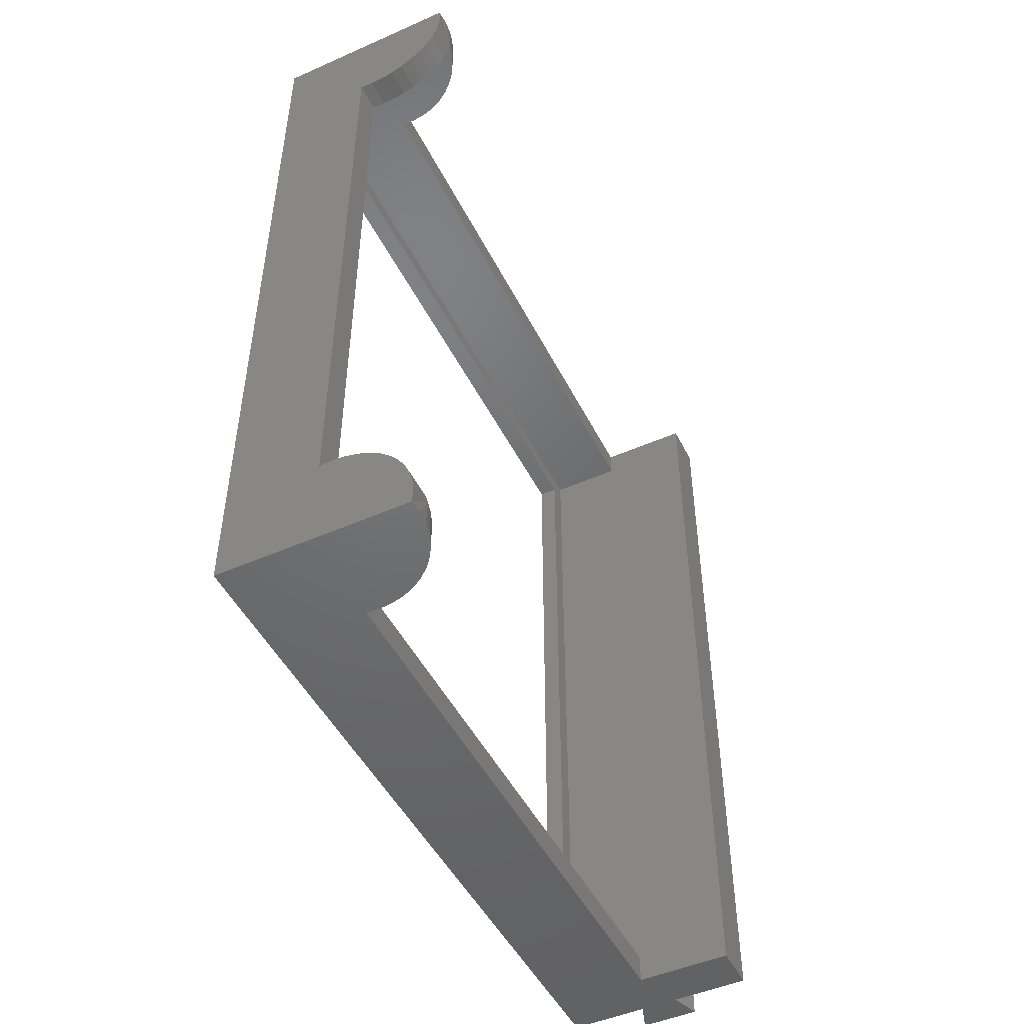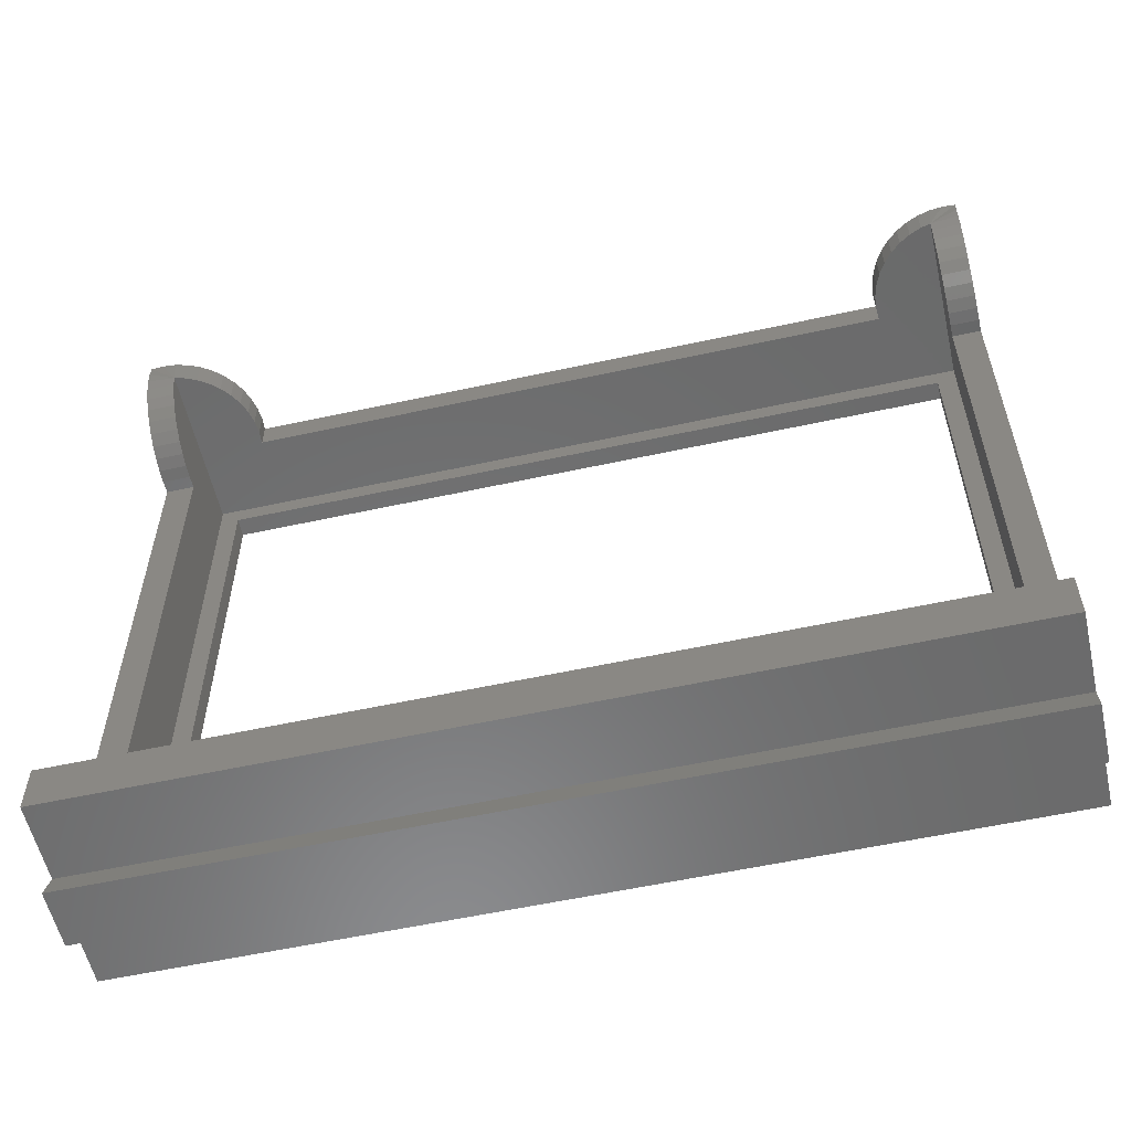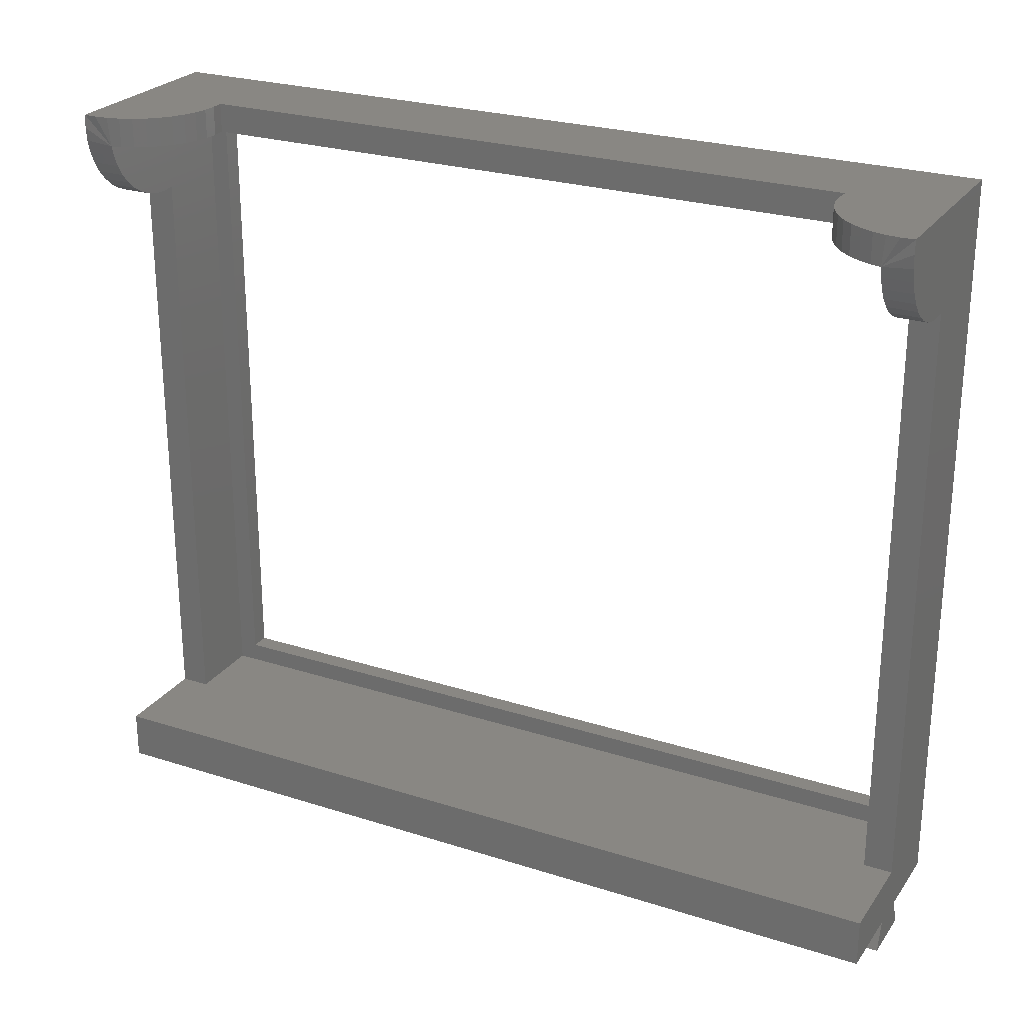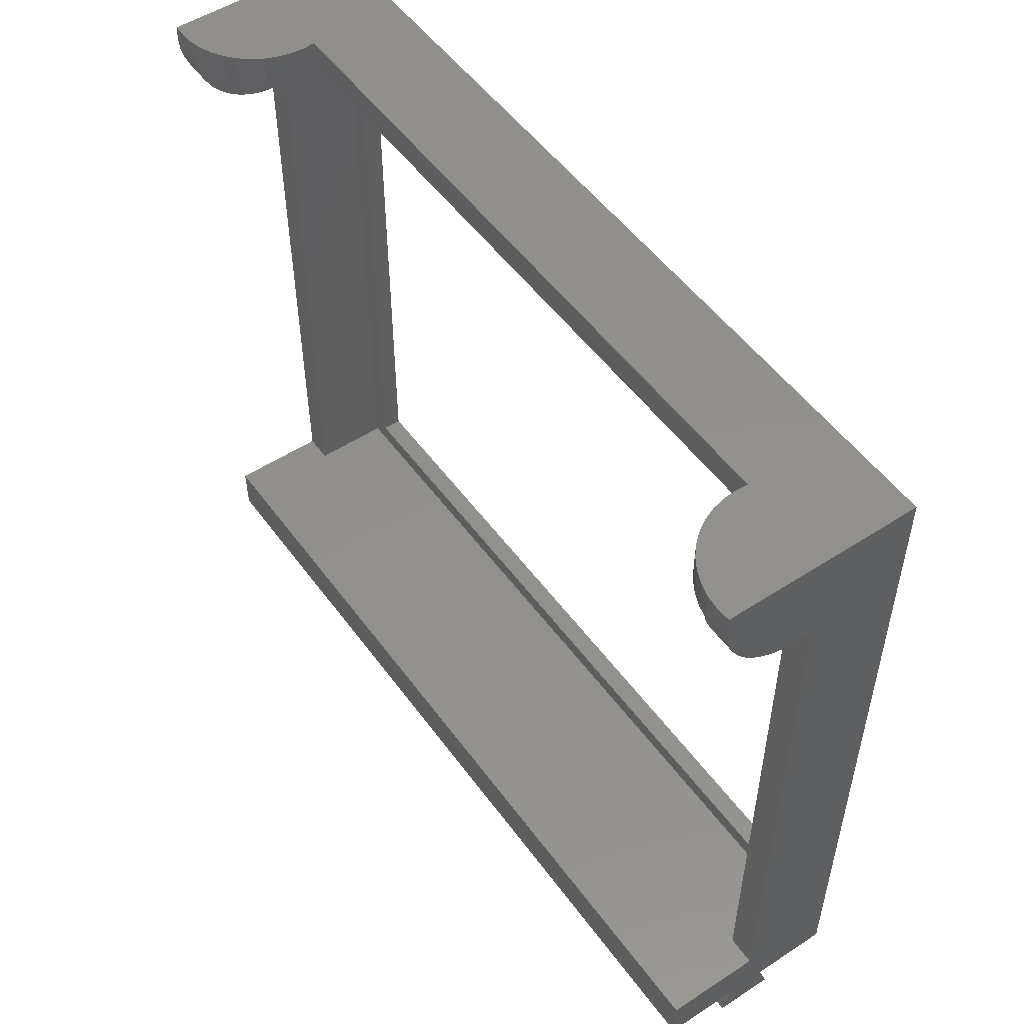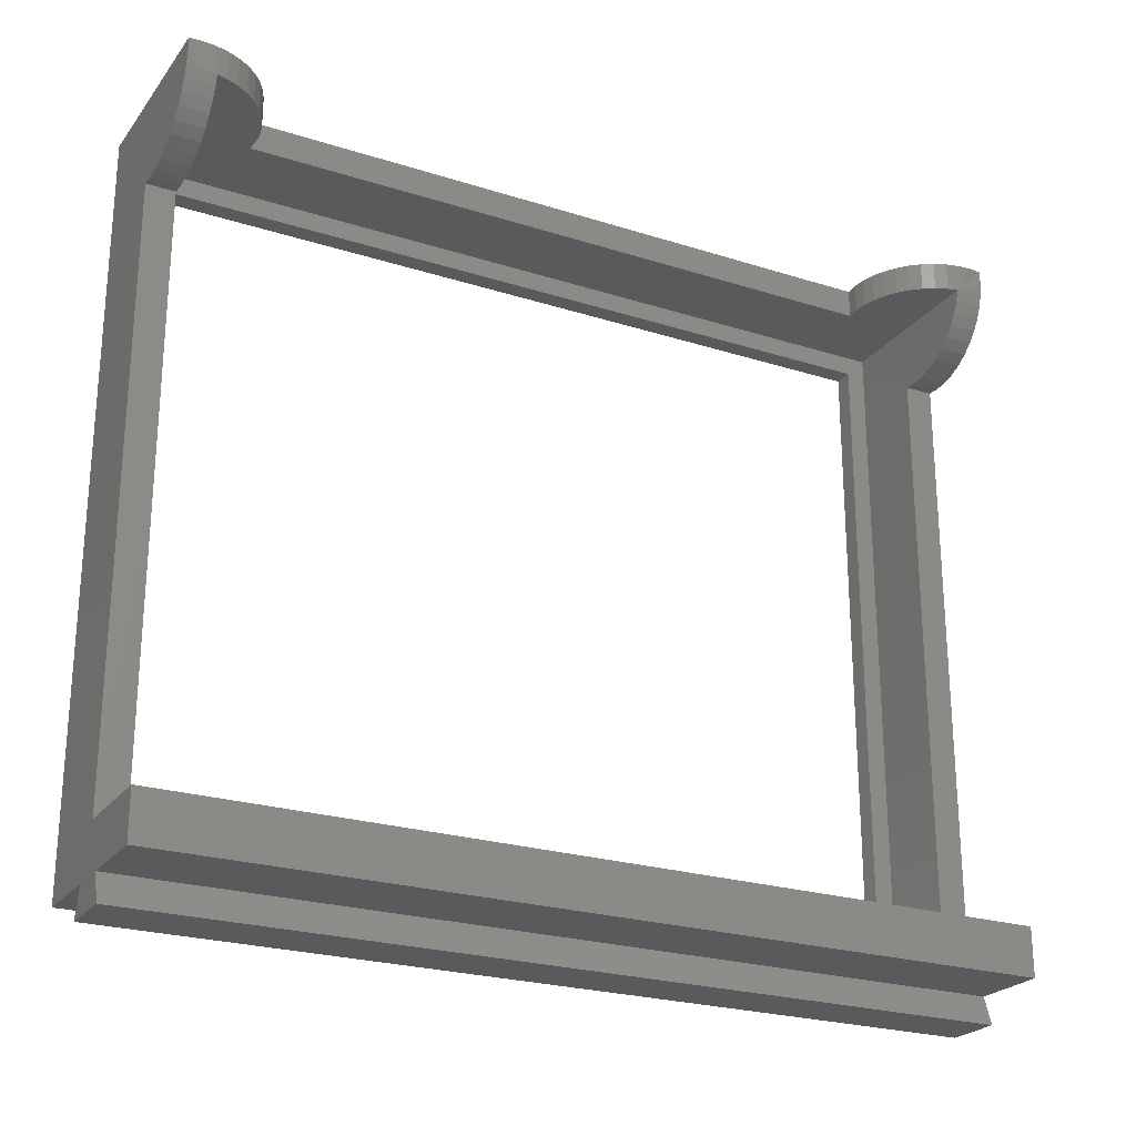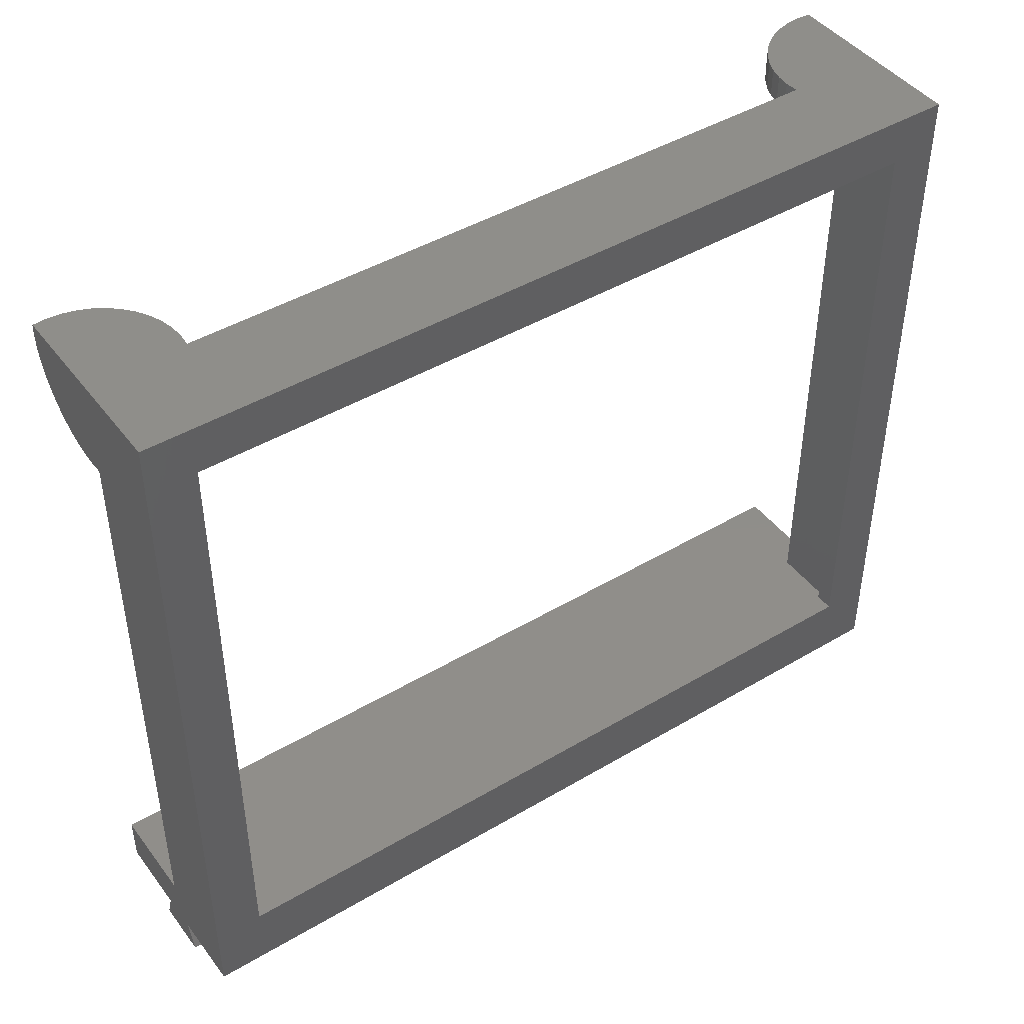
<metadata>
{"format":"stl","ext":"stl","renderer":"f3d","projection":"perspective","resolution":1024,"background":"white","views":[{"elev":-48.7,"azim":26.1,"up":"+Y"},{"elev":-57.1,"azim":102.8,"up":"+Z"},{"elev":25.4,"azim":117.2,"up":"+Z"},{"elev":52.1,"azim":144.9,"up":"+Z"},{"elev":-24.0,"azim":62.2,"up":"+Z"},{"elev":44.6,"azim":-124.6,"up":"+Z"}]}
</metadata>
<code>
# stl→obj: 132 verts, 266 faces
v 33.29 37.06 92.43
v 34.61 36.73 95.43
v 34.61 36.73 92.43
v 33.29 37.06 95.43
v 39.67 32.4 92.43
v 38.95 33.56 95.43
v 39.67 32.4 95.43
v 38.95 33.56 92.43
v 40.2 116.1 91.38
v 40.46 113.1 92.43
v 40.2 113.1 91.38
v 40.53 116.1 92.7
v 34.61 30.1 85.79
v 35.87 27.1 86.32
v 34.61 27.1 85.79
v 35.87 30.1 86.32
v 40.46 30.1 92.43
v 40.65 28.46 95.43
v 40.57 27.1 95.43
v 38.95 116.1 88.96
v 39.67 113.1 90.12
v 38.95 113.1 88.96
v 39.67 116.1 90.12
v 31.93 37.19 92.43
v 31.93 37.19 95.43
v 40.65 27.1 94.06
v 30.57 116.1 23.43
v 30.57 113.1 85.43
v 30.57 113.1 23.43
v 30.57 116.1 85.43
v 35.87 36.2 92.43
v 37.03 35.49 95.43
v 37.03 35.49 92.43
v 35.87 36.2 95.43
v 40.2 31.14 92.43
v 40.2 31.14 95.43
v 38.07 34.6 95.43
v 38.07 34.6 92.43
v 30.57 37.1 92.43
v 30.57 106.1 95.43
v 30.57 37.1 95.43
v 30.57 106.1 92.43
v 33.29 30.1 85.46
v 33.29 27.1 85.46
v 37.03 30.1 87.04
v 38.07 27.1 87.93
v 37.03 27.1 87.04
v 38.07 30.1 87.93
v 40.53 29.82 95.43
v 38.95 27.1 88.96
v 39.67 30.1 90.12
v 39.67 27.1 90.12
v 38.95 30.1 88.96
v 20.57 116.1 95.43
v 20.57 32.1 90.43
v 20.57 27.1 95.43
v 20.57 111.1 90.43
v 20.57 111.1 25.43
v 20.57 27.1 18.43
v 20.57 32.1 25.43
v 20.57 116.1 18.43
v 30.57 30.1 92.43
v 30.57 30.1 85.43
v 31.93 30.1 85.34
v 40.2 30.1 91.38
v 40.2 27.1 91.38
v 35.87 116.1 86.32
v 37.03 113.1 87.04
v 35.87 113.1 86.32
v 37.03 116.1 87.04
v 34.61 116.1 85.79
v 34.61 113.1 85.79
v 37.03 107.7 95.43
v 35.87 107 92.43
v 37.03 107.7 92.43
v 35.87 107 95.43
v 38.07 108.6 95.43
v 38.07 108.6 92.43
v 38.07 116.1 87.93
v 38.07 113.1 87.93
v 40.2 112.1 95.43
v 40.2 112.1 92.43
v 40.53 113.4 95.43
v 31.93 116.1 85.34
v 33.29 113.1 85.46
v 31.93 113.1 85.34
v 33.29 116.1 85.46
v 33.29 106.1 95.43
v 31.93 106 92.43
v 33.29 106.1 92.43
v 31.93 106 95.43
v 40.57 116.1 95.43
v 40.65 114.7 95.43
v 30.57 116.1 95.43
v 40.65 116.1 94.06
v 34.61 106.5 95.43
v 34.61 106.5 92.43
v 38.95 109.6 92.43
v 38.95 109.6 95.43
v 39.67 110.8 92.43
v 39.67 110.8 95.43
v 31.93 27.1 85.34
v 30.57 27.1 85.43
v 40.57 27.1 18.43
v 28.57 27.1 18.43
v 32.57 27.1 18.43
v 40.57 27.1 23.43
v 30.57 27.1 23.43
v 40.53 27.1 92.7
v 22.57 113.1 23.43
v 22.57 113.1 90.43
v 22.57 113.1 92.43
v 30.57 30.1 23.43
v 22.57 32.1 23.43
v 22.57 30.1 23.43
v 22.57 111.1 23.43
v 40.57 116.1 23.43
v 28.57 116.1 18.43
v 32.57 116.1 18.43
v 40.57 116.1 18.43
v 22.57 32.1 92.43
v 22.57 30.1 92.43
v 22.57 32.1 90.43
v 22.57 32.1 25.43
v 22.57 111.1 90.43
v 22.57 111.1 25.43
v 30.57 116.1 15.43
v 27.57 116.1 15.43
v 33.57 116.1 15.43
v 30.57 27.1 15.43
v 33.57 27.1 15.43
v 27.57 27.1 15.43
f 1 2 3
f 2 1 4
f 5 6 7
f 6 5 8
f 9 10 11
f 10 9 12
f 13 14 15
f 14 13 16
f 17 18 19
f 20 21 22
f 21 20 23
f 24 4 1
f 4 24 25
f 17 19 26
f 27 28 29
f 28 27 30
f 31 32 33
f 32 31 34
f 35 7 36
f 7 35 5
f 8 37 6
f 37 8 38
f 39 40 41
f 40 39 42
f 43 15 44
f 15 43 13
f 45 46 47
f 46 45 48
f 17 49 18
f 50 51 52
f 51 50 53
f 16 47 14
f 47 16 45
f 54 55 56
f 55 54 57
f 57 54 58
f 59 60 61
f 60 59 56
f 60 56 55
f 61 60 58
f 61 58 54
f 24 62 39
f 62 24 17
f 17 24 1
f 17 1 3
f 17 3 31
f 17 31 33
f 17 33 38
f 17 38 8
f 17 8 5
f 17 5 35
f 33 37 38
f 37 33 32
f 63 43 64
f 43 63 62
f 43 62 13
f 13 62 16
f 16 62 45
f 45 62 48
f 48 62 53
f 53 62 51
f 51 62 65
f 65 62 17
f 52 65 66
f 65 52 51
f 67 68 69
f 68 67 70
f 21 9 11
f 9 21 23
f 71 69 72
f 69 71 67
f 73 74 75
f 74 73 76
f 77 75 78
f 75 77 73
f 79 22 80
f 22 79 20
f 10 81 82
f 81 10 83
f 84 85 86
f 85 84 87
f 88 89 90
f 89 88 91
f 92 93 10
f 89 40 42
f 40 89 91
f 30 86 28
f 86 30 84
f 30 87 84
f 87 30 94
f 87 94 71
f 71 94 67
f 67 94 70
f 70 94 79
f 79 94 20
f 20 94 23
f 23 94 9
f 9 94 12
f 12 94 95
f 95 94 92
f 96 90 97
f 90 96 88
f 98 77 78
f 77 98 99
f 93 83 10
f 95 10 12
f 100 99 98
f 99 100 101
f 70 80 68
f 80 70 79
f 82 101 100
f 101 82 81
f 76 97 74
f 97 76 96
f 71 85 87
f 85 71 72
f 92 10 95
f 64 44 102
f 44 64 43
f 46 53 50
f 53 46 48
f 17 36 49
f 36 17 35
f 44 103 102
f 104 105 106
f 105 104 59
f 59 104 107
f 59 107 108
f 59 108 56
f 56 108 103
f 56 103 44
f 56 44 15
f 56 15 14
f 56 14 47
f 56 47 46
f 56 46 50
f 56 50 52
f 56 52 66
f 56 66 109
f 56 109 26
f 56 26 19
f 85 28 86
f 28 110 29
f 110 28 111
f 111 28 85
f 111 85 72
f 111 72 69
f 111 69 68
f 111 68 80
f 111 80 22
f 111 22 21
f 111 21 11
f 111 11 112
f 112 11 10
f 17 26 109
f 19 41 56
f 41 19 25
f 25 19 4
f 4 19 2
f 2 19 34
f 34 19 32
f 32 19 37
f 37 19 6
f 6 19 7
f 7 19 36
f 36 19 49
f 49 19 18
f 56 94 54
f 94 56 40
f 40 56 41
f 94 40 91
f 94 91 92
f 92 91 88
f 92 88 96
f 92 96 76
f 92 76 73
f 92 73 77
f 92 77 99
f 92 99 101
f 92 101 81
f 92 81 83
f 92 83 93
f 113 114 115
f 114 113 116
f 107 113 108
f 113 107 29
f 29 107 27
f 27 107 117
f 116 29 110
f 29 116 113
f 113 103 108
f 103 113 63
f 118 59 61
f 59 118 105
f 54 118 61
f 118 54 27
f 118 27 119
f 119 27 120
f 27 54 30
f 30 54 94
f 117 120 27
f 64 103 63
f 103 64 102
f 66 17 109
f 17 66 65
f 3 34 31
f 34 3 2
f 120 107 104
f 107 120 117
f 41 24 39
f 24 41 25
f 112 42 121
f 42 112 10
f 121 42 122
f 42 10 89
f 89 10 90
f 90 10 97
f 97 10 74
f 74 10 75
f 75 10 78
f 78 10 98
f 98 10 100
f 100 10 82
f 42 62 122
f 62 42 39
f 122 113 115
f 113 122 63
f 63 122 62
f 114 122 115
f 122 114 123
f 123 114 124
f 121 122 123
f 125 55 57
f 55 125 123
f 125 121 123
f 121 125 112
f 112 125 111
f 125 58 126
f 58 125 57
f 110 126 116
f 126 110 125
f 125 110 111
f 116 124 114
f 124 116 126
f 118 127 128
f 127 118 129
f 129 118 119
f 106 130 131
f 130 106 132
f 132 106 105
f 127 132 128
f 132 127 130
f 105 128 132
f 128 105 118
f 129 106 131
f 106 129 119
f 129 130 127
f 130 129 131
f 119 105 118
f 105 119 106
f 120 106 119
f 106 120 104
f 55 124 60
f 124 55 123
f 124 58 60
f 58 124 126

</code>
